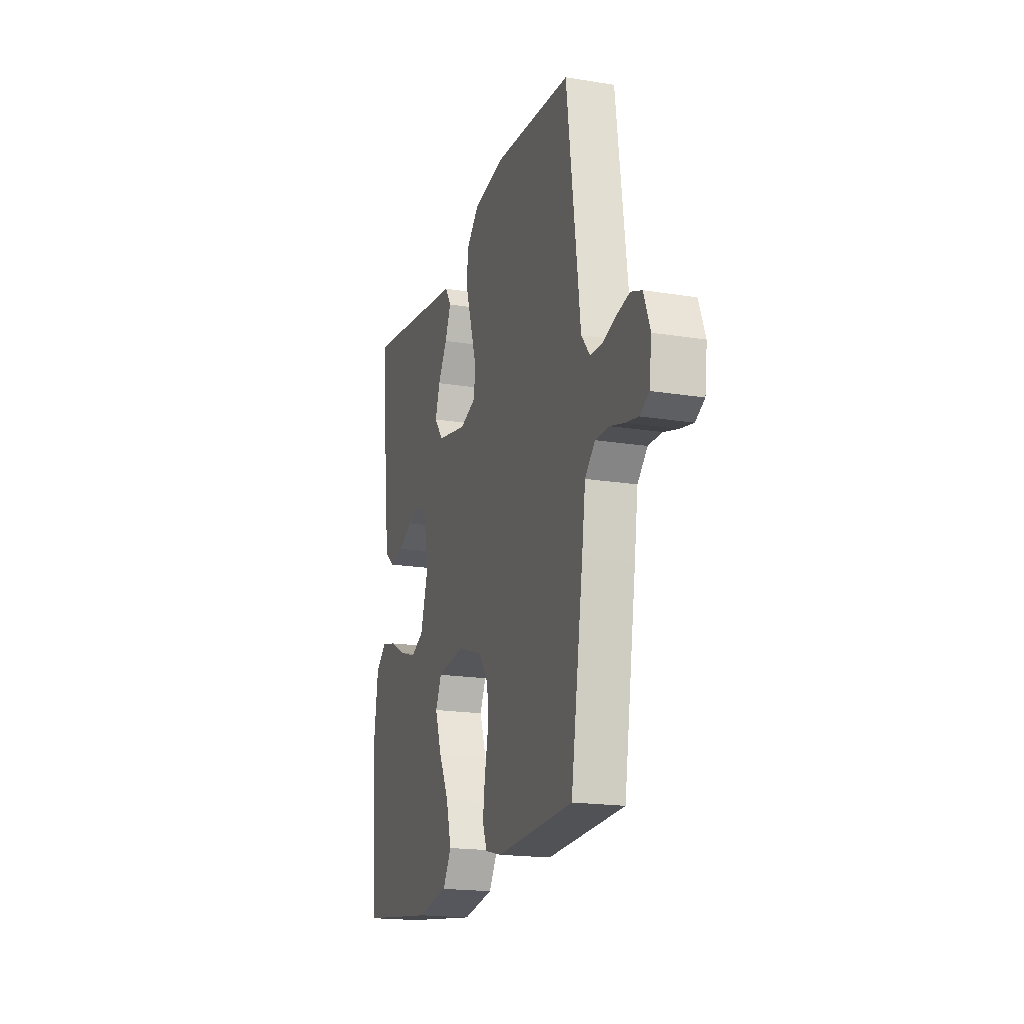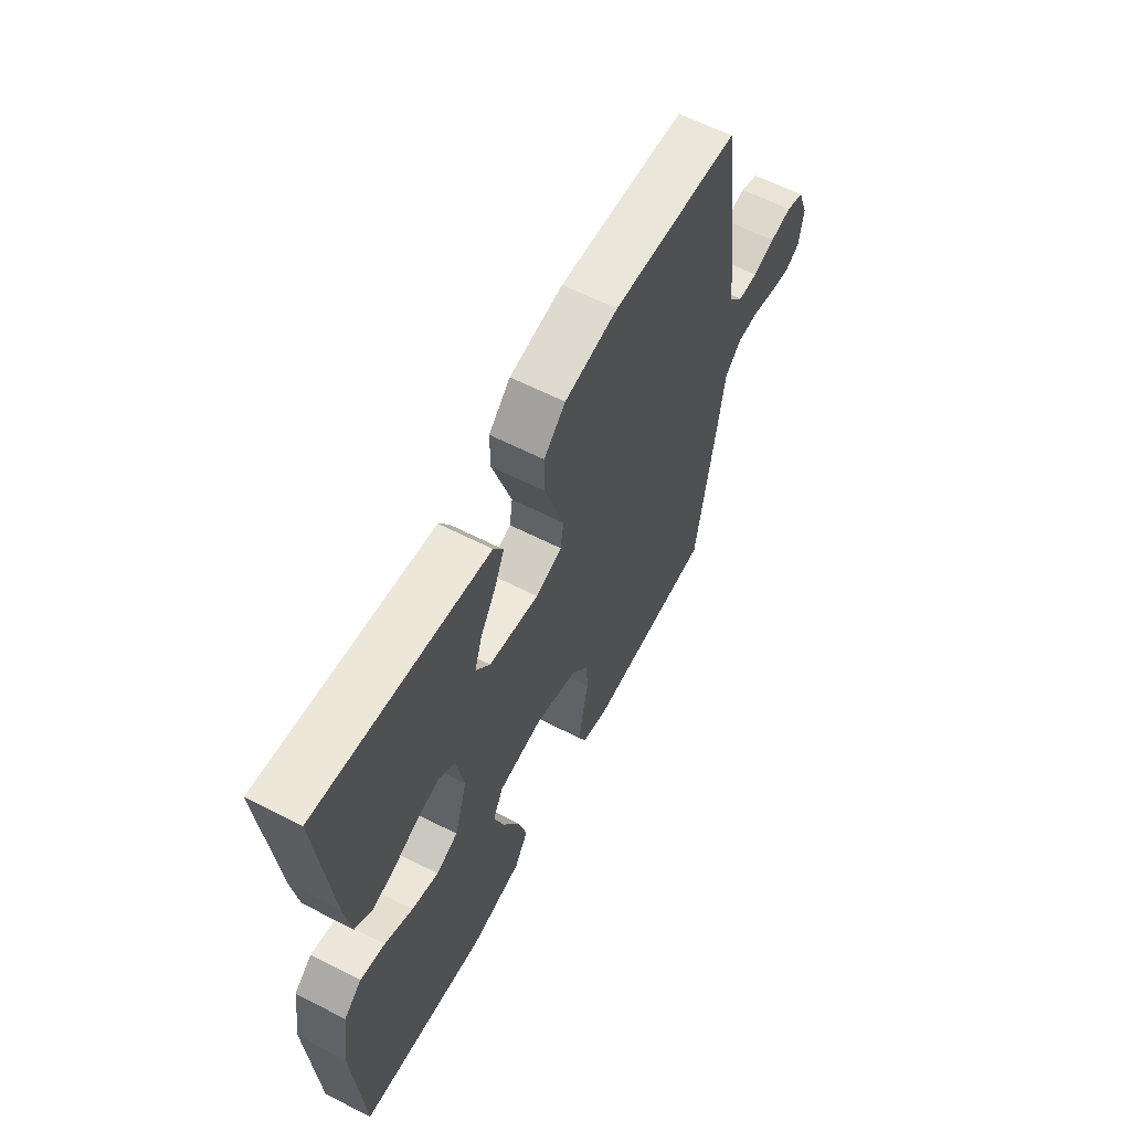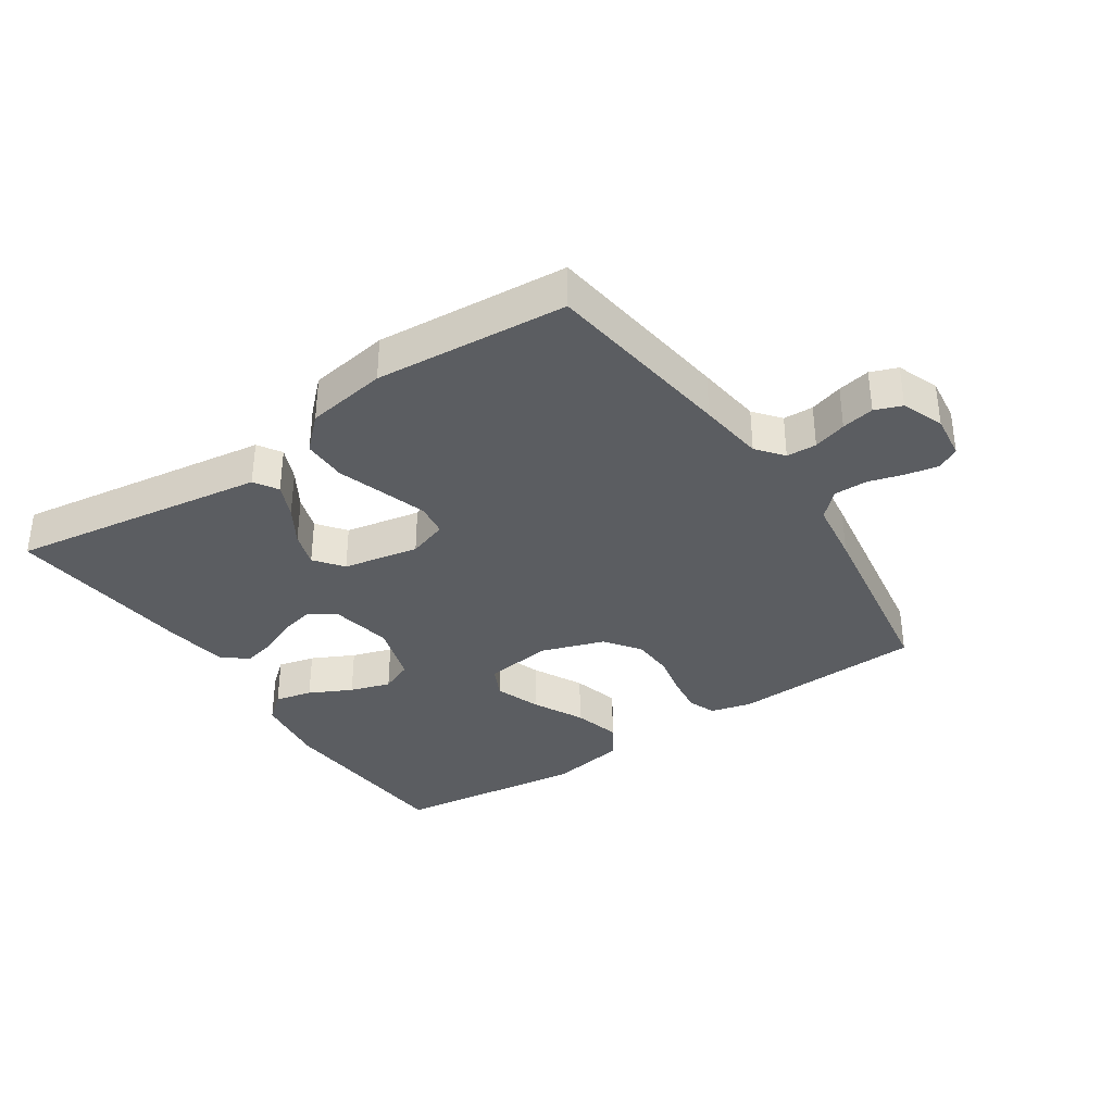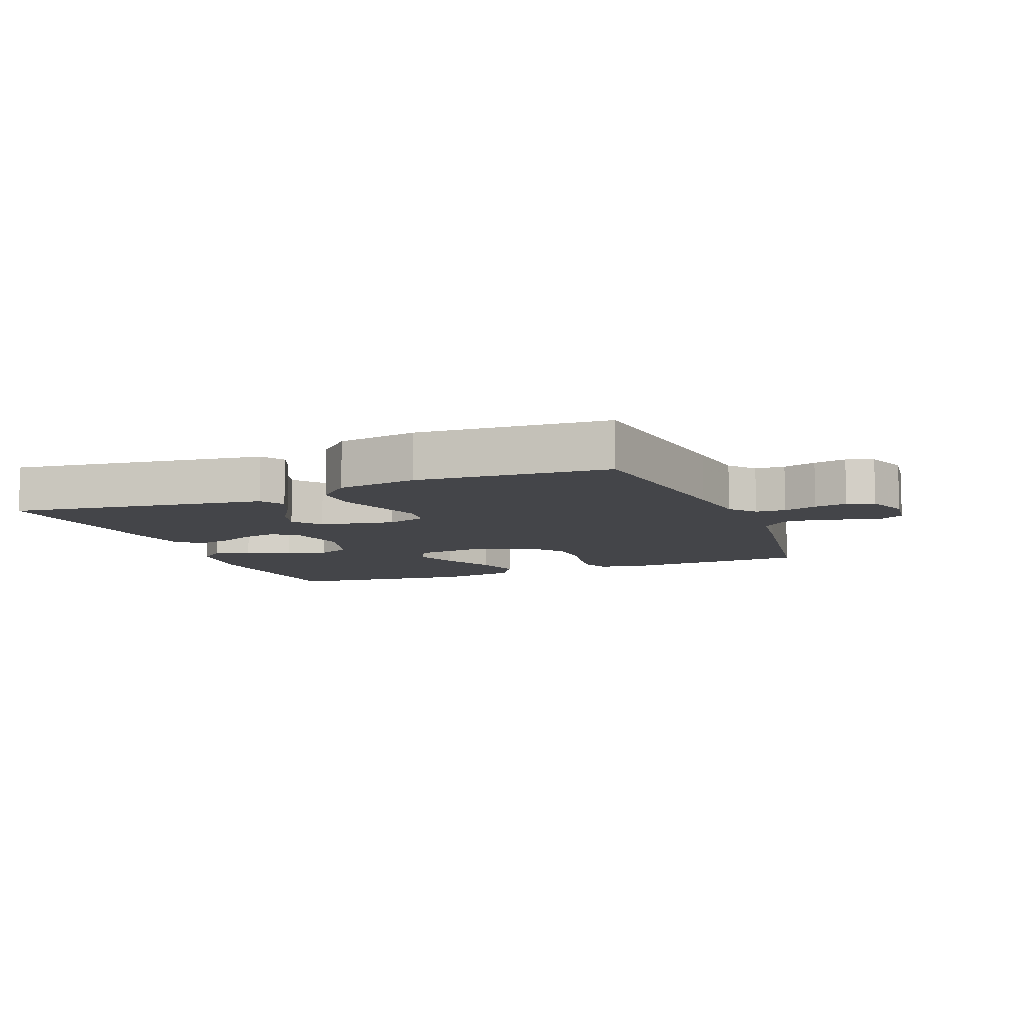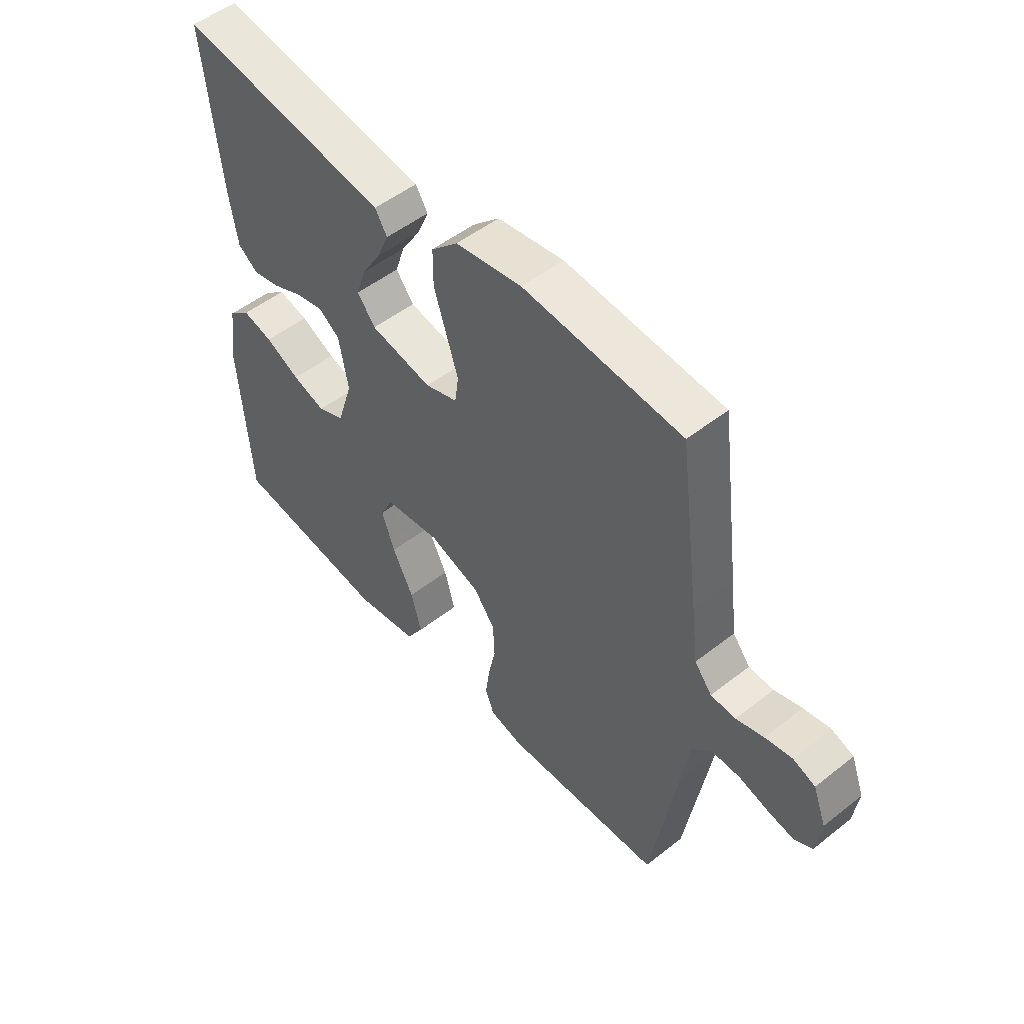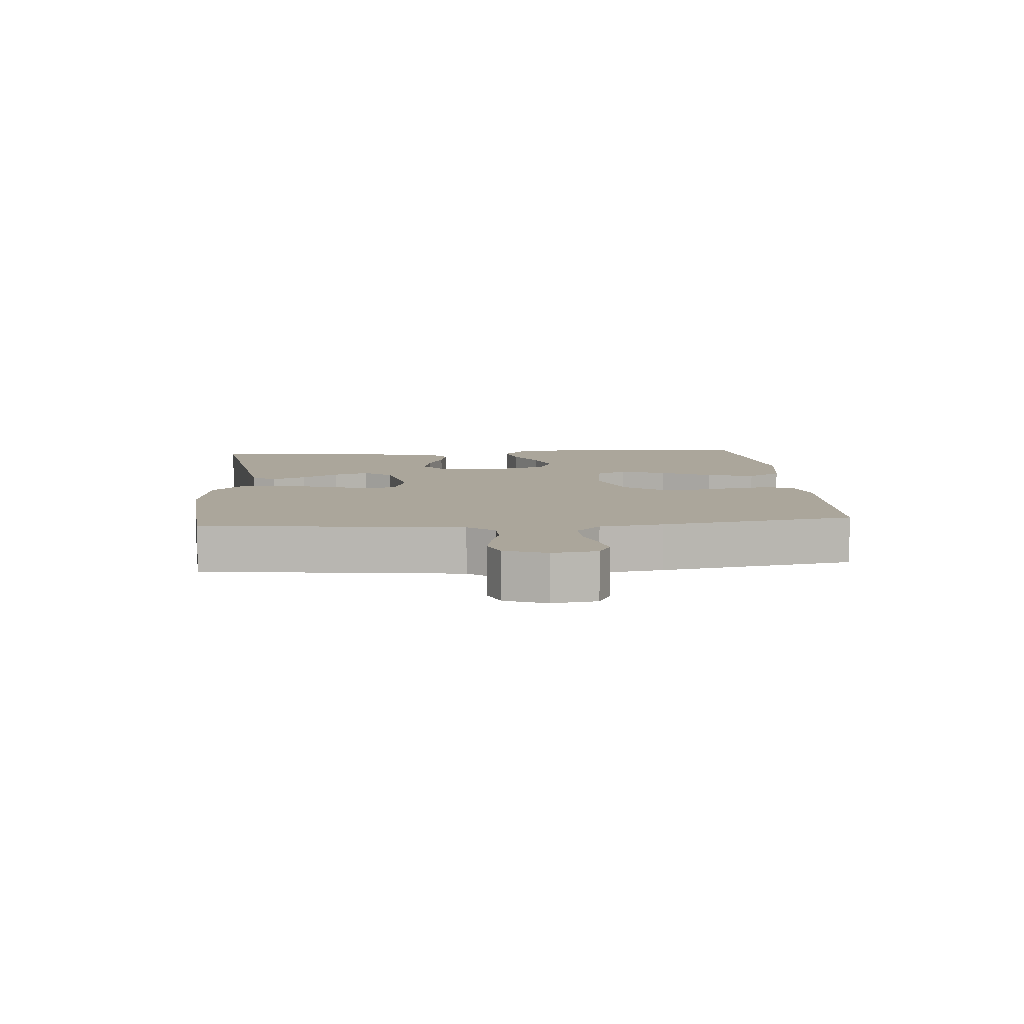
<metadata>
{"format":"obj","ext":"obj","renderer":"f3d","projection":"perspective","resolution":1024,"background":"white","views":[{"elev":-18.5,"azim":72.7,"up":"+Z"},{"elev":60.9,"azim":-62.4,"up":"+Z"},{"elev":-35.4,"azim":33.9,"up":"+Y"},{"elev":-9.0,"azim":21.8,"up":"+Y"},{"elev":51.3,"azim":49.5,"up":"+Z"},{"elev":7.9,"azim":84.9,"up":"+Y"}]}
</metadata>
<code>
v -0.5 0.07 -0.5
v -0.52 0.07 -0.2
v -0.504 0.07 -0.085
v -0.462 0.07 -0.05
v -0.404 0.07 -0.064
v -0.338 0.07 -0.097
v -0.275 0.07 -0.117
v -0.224 0.07 -0.095
v -0.194 0.07 0
v -0.212 0.07 0.096
v -0.252 0.07 0.125
v -0.306 0.07 0.113
v -0.364 0.07 0.087
v -0.416 0.07 0.075
v -0.455 0.07 0.104
v -0.47 0.07 0.2
v -0.5 0.07 0.5
v -0.2 0.07 0.456
v -0.098 0.07 0.441
v -0.075 0.07 0.404
v -0.098 0.07 0.351
v -0.134 0.07 0.293
v -0.152 0.07 0.238
v -0.118 0.07 0.194
v 0 0.07 0.171
v 0.062 0.07 0.192
v 0.069 0.07 0.243
v 0.047 0.07 0.312
v 0.023 0.07 0.386
v 0.023 0.07 0.455
v 0.074 0.07 0.504
v 0.2 0.07 0.524
v 0.5 0.07 0.5
v 0.54 0.07 0.2
v 0.553 0.07 0.098
v 0.586 0.07 0.057
v 0.633 0.07 0.055
v 0.685 0.07 0.071
v 0.736 0.07 0.081
v 0.778 0.07 0.065
v 0.803 0.07 0
v 0.794 0.07 -0.07
v 0.759 0.07 -0.089
v 0.709 0.07 -0.079
v 0.653 0.07 -0.063
v 0.601 0.07 -0.063
v 0.562 0.07 -0.101
v 0.548 0.07 -0.2
v 0.5 0.07 -0.5
v 0.2 0.07 -0.514
v 0.136 0.07 -0.498
v 0.119 0.07 -0.455
v 0.127 0.07 -0.395
v 0.141 0.07 -0.328
v 0.138 0.07 -0.263
v 0.098 0.07 -0.209
v 0 0.07 -0.176
v -0.107 0.07 -0.19
v -0.131 0.07 -0.239
v -0.106 0.07 -0.31
v -0.066 0.07 -0.389
v -0.046 0.07 -0.463
v -0.079 0.07 -0.517
v -0.2 0.07 -0.538
v -0.5 0 -0.5
v -0.52 0 -0.2
v -0.504 0 -0.085
v -0.462 0 -0.05
v -0.404 0 -0.064
v -0.338 0 -0.097
v -0.275 0 -0.117
v -0.224 0 -0.095
v -0.194 0 0
v -0.212 0 0.096
v -0.252 0 0.125
v -0.306 0 0.113
v -0.364 0 0.087
v -0.416 0 0.075
v -0.455 0 0.104
v -0.47 0 0.2
v -0.5 0 0.5
v -0.2 0 0.456
v -0.098 0 0.441
v -0.075 0 0.404
v -0.098 0 0.351
v -0.134 0 0.293
v -0.152 0 0.238
v -0.118 0 0.194
v 0 0 0.171
v 0.062 0 0.192
v 0.069 0 0.243
v 0.047 0 0.312
v 0.023 0 0.386
v 0.023 0 0.455
v 0.074 0 0.504
v 0.2 0 0.524
v 0.5 0 0.5
v 0.54 0 0.2
v 0.553 0 0.098
v 0.586 0 0.057
v 0.633 0 0.055
v 0.685 0 0.071
v 0.736 0 0.081
v 0.778 0 0.065
v 0.803 0 0
v 0.794 0 -0.07
v 0.759 0 -0.089
v 0.709 0 -0.079
v 0.653 0 -0.063
v 0.601 0 -0.063
v 0.562 0 -0.101
v 0.548 0 -0.2
v 0.5 0 -0.5
v 0.2 0 -0.514
v 0.136 0 -0.498
v 0.119 0 -0.455
v 0.127 0 -0.395
v 0.141 0 -0.328
v 0.138 0 -0.263
v 0.098 0 -0.209
v 0 0 -0.176
v -0.107 0 -0.19
v -0.131 0 -0.239
v -0.106 0 -0.31
v -0.066 0 -0.389
v -0.046 0 -0.463
v -0.079 0 -0.517
v -0.2 0 -0.538
f 60 61 62 63
f 59 60 63 64
f 51 52 53 54
f 49 50 51 54
f 47 48 49 54
f 46 47 54 55
f 42 43 44 45
f 40 41 42 45
f 40 45 46
f 37 38 39 40
f 37 40 46 55
f 32 33 34 35
f 32 35 36
f 31 32 36
f 28 29 30 31
f 27 28 31 36
f 26 27 36
f 25 26 36
f 19 20 21 22
f 19 22 23
f 18 19 23
f 17 18 23
f 16 17 23 24
f 12 13 14 15
f 11 12 15 16
f 3 4 5 6
f 3 6 7
f 2 3 7
f 59 64 1 2
f 58 59 2 7
f 57 58 7 8
f 56 57 8 9
f 36 37 55 56
f 25 36 56 9
f 11 16 24 25
f 10 11 25
f 9 10 25
f 127 126 125 124
f 128 127 124 123
f 118 117 116 115
f 118 115 114 113
f 118 113 112 111
f 119 118 111 110
f 109 108 107 106
f 109 106 105 104
f 110 109 104
f 104 103 102 101
f 119 110 104 101
f 99 98 97 96
f 100 99 96
f 100 96 95
f 95 94 93 92
f 100 95 92 91
f 100 91 90
f 100 90 89
f 86 85 84 83
f 87 86 83
f 87 83 82
f 87 82 81
f 88 87 81 80
f 79 78 77 76
f 80 79 76 75
f 70 69 68 67
f 71 70 67
f 71 67 66
f 66 65 128 123
f 71 66 123 122
f 72 71 122 121
f 73 72 121 120
f 120 119 101 100
f 73 120 100 89
f 89 88 80 75
f 89 75 74
f 89 74 73
f 1 65 66 2
f 2 66 67 3
f 3 67 68 4
f 4 68 69 5
f 5 69 70 6
f 6 70 71 7
f 7 71 72 8
f 8 72 73 9
f 9 73 74 10
f 10 74 75 11
f 11 75 76 12
f 12 76 77 13
f 13 77 78 14
f 14 78 79 15
f 15 79 80 16
f 16 80 81 17
f 17 81 82 18
f 18 82 83 19
f 19 83 84 20
f 20 84 85 21
f 21 85 86 22
f 22 86 87 23
f 23 87 88 24
f 24 88 89 25
f 25 89 90 26
f 26 90 91 27
f 27 91 92 28
f 28 92 93 29
f 29 93 94 30
f 30 94 95 31
f 31 95 96 32
f 32 96 97 33
f 33 97 98 34
f 34 98 99 35
f 35 99 100 36
f 36 100 101 37
f 37 101 102 38
f 38 102 103 39
f 39 103 104 40
f 40 104 105 41
f 41 105 106 42
f 42 106 107 43
f 43 107 108 44
f 44 108 109 45
f 45 109 110 46
f 46 110 111 47
f 47 111 112 48
f 48 112 113 49
f 49 113 114 50
f 50 114 115 51
f 51 115 116 52
f 52 116 117 53
f 53 117 118 54
f 54 118 119 55
f 55 119 120 56
f 56 120 121 57
f 57 121 122 58
f 58 122 123 59
f 59 123 124 60
f 60 124 125 61
f 61 125 126 62
f 62 126 127 63
f 63 127 128 64
f 64 128 65 1

</code>
